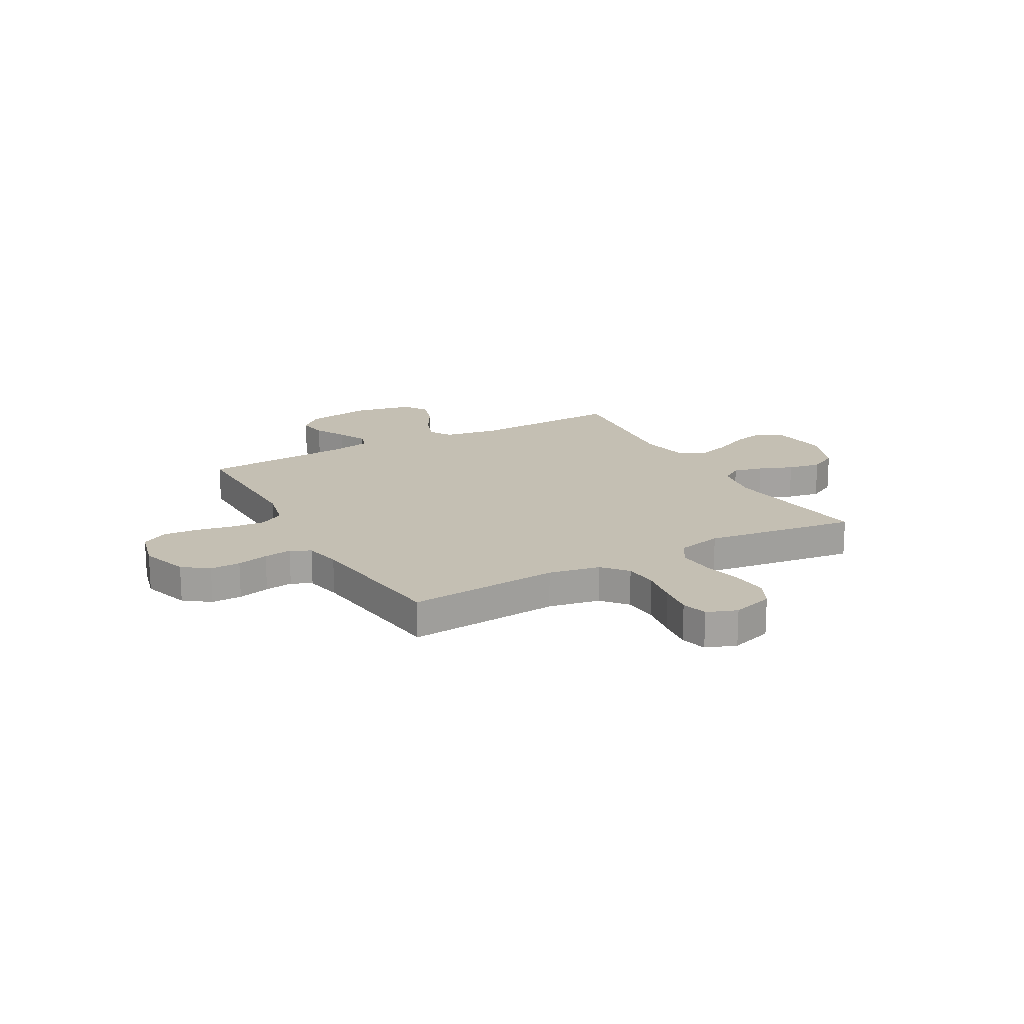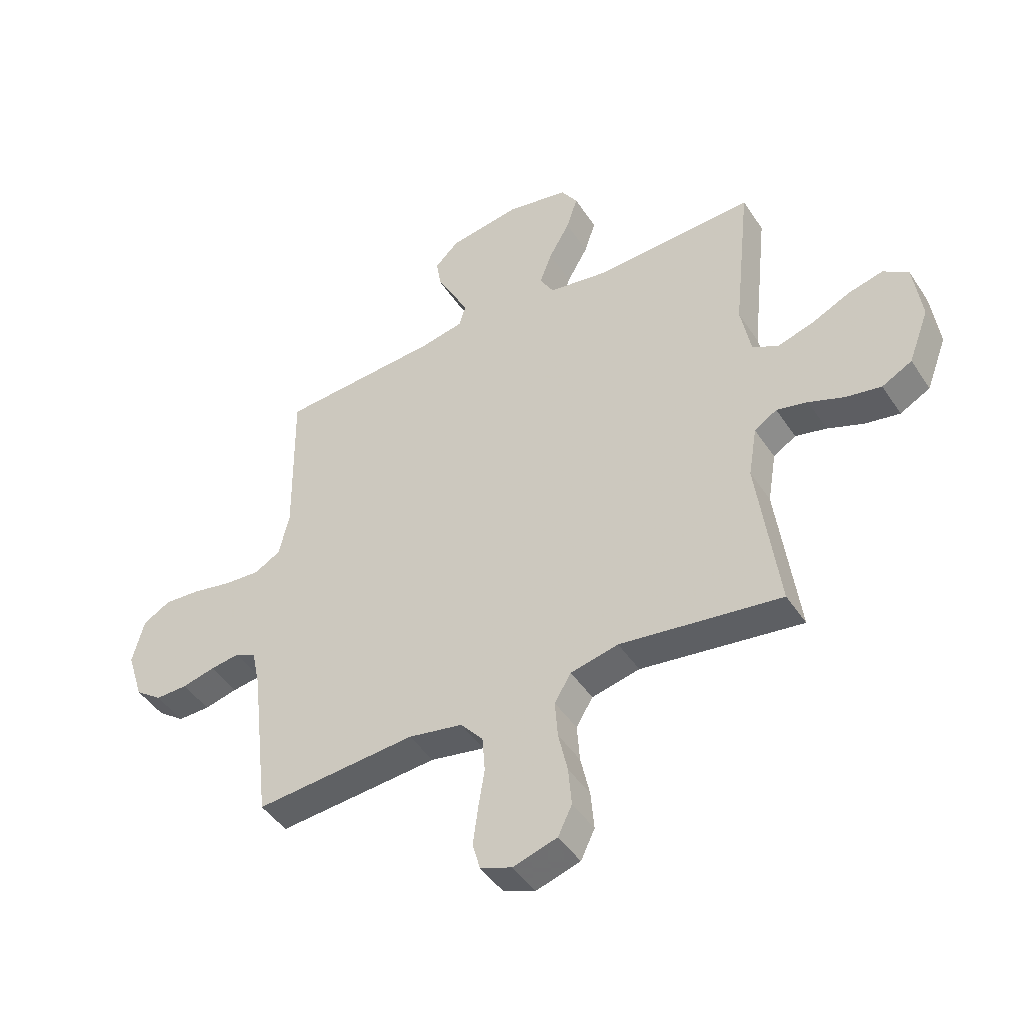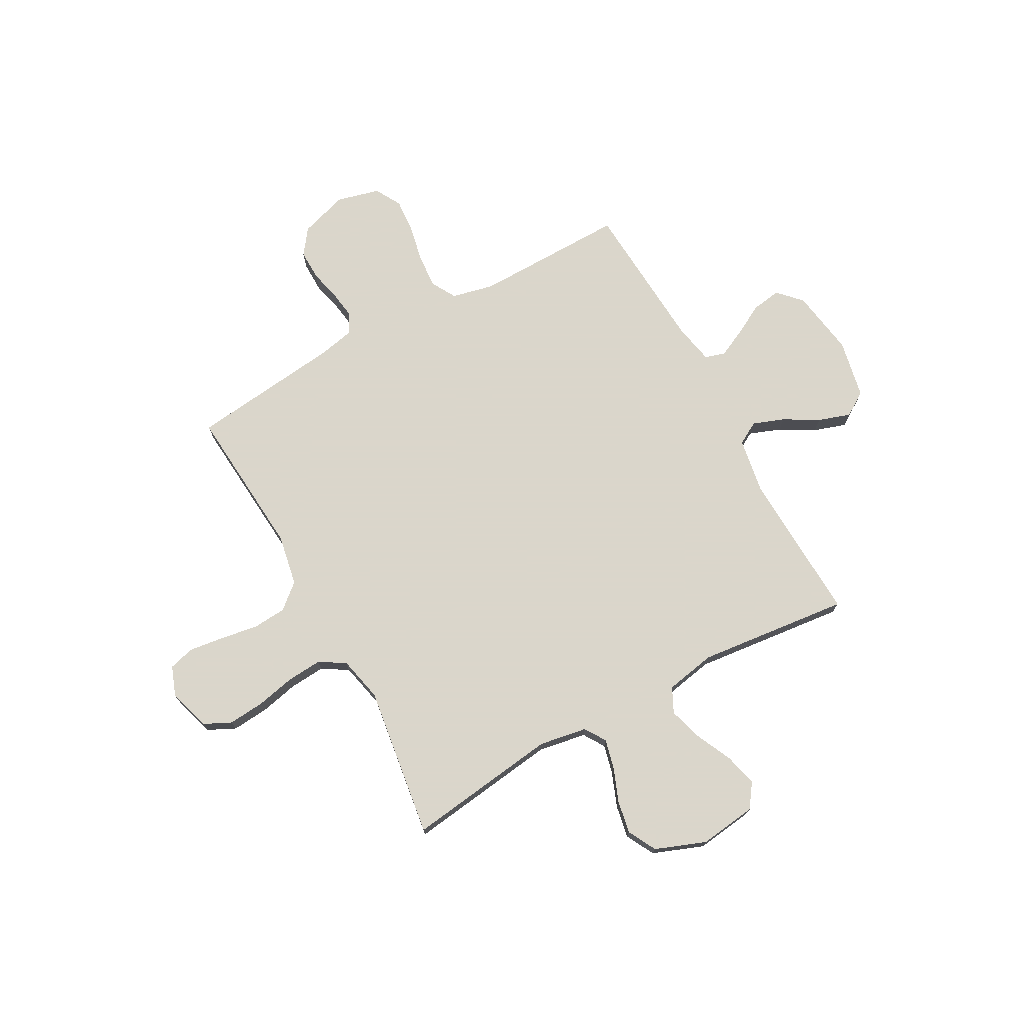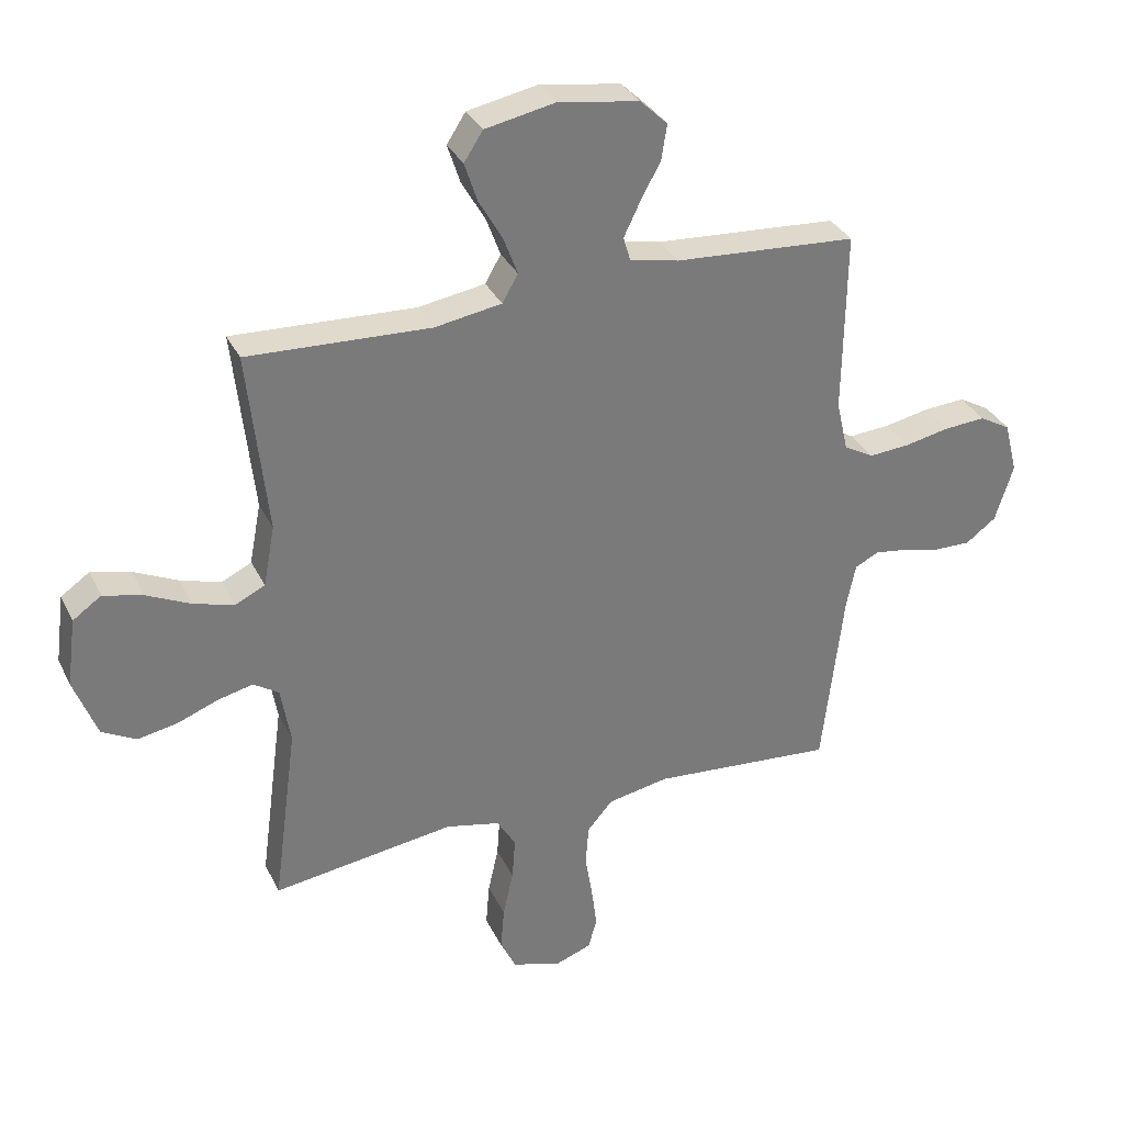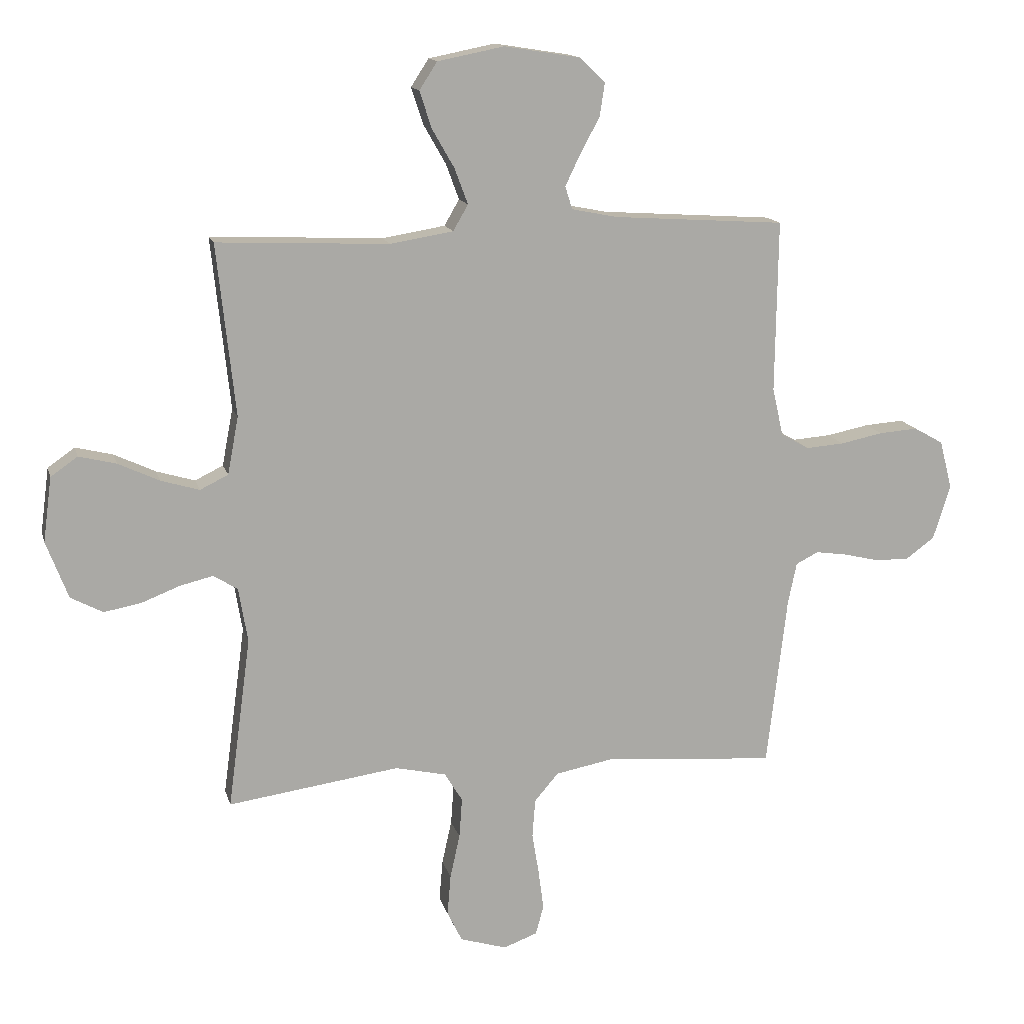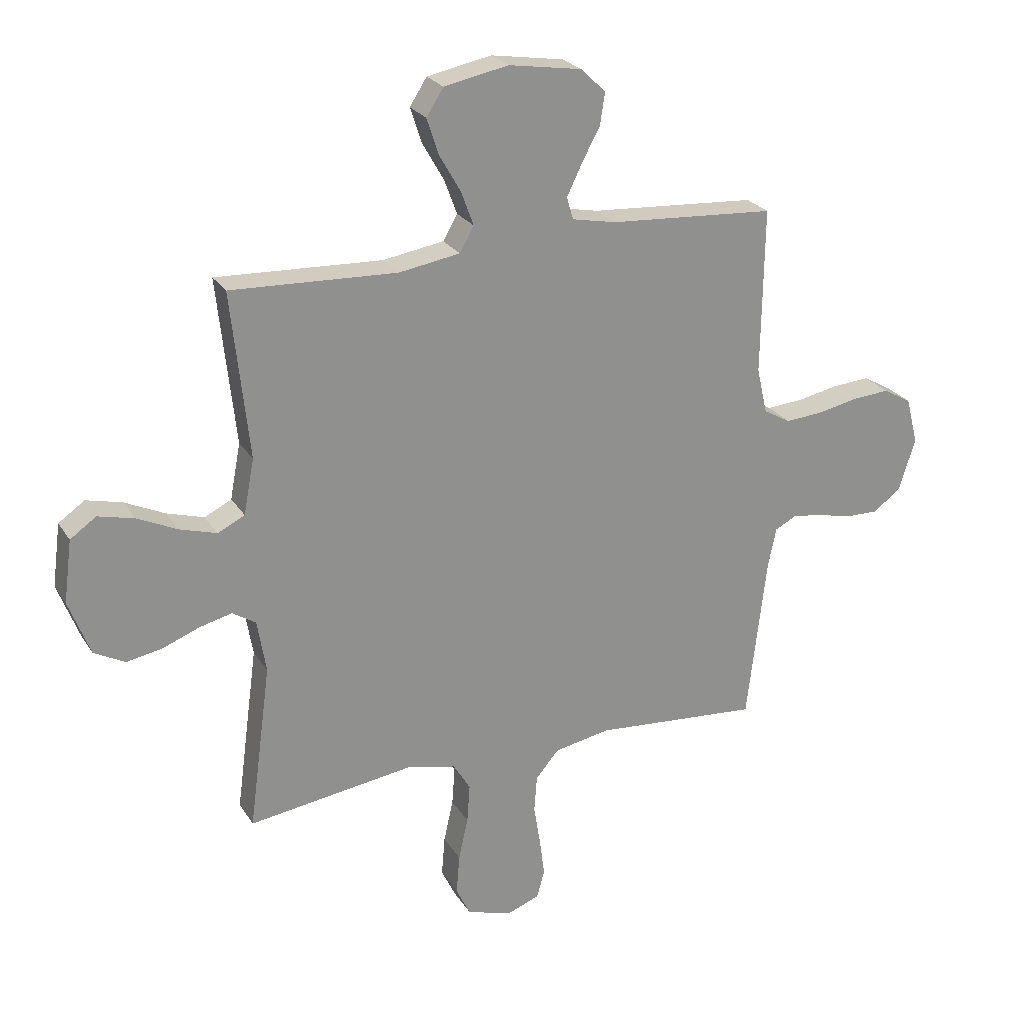
<metadata>
{"format":"obj","ext":"obj","renderer":"f3d","projection":"perspective","resolution":1024,"background":"white","views":[{"elev":17.7,"azim":150.9,"up":"+Y"},{"elev":-45.4,"azim":-148.6,"up":"+Z"},{"elev":73.7,"azim":-118.7,"up":"+Y"},{"elev":32.9,"azim":-22.8,"up":"+Z"},{"elev":14.4,"azim":-13.8,"up":"+Z"},{"elev":24.6,"azim":-24.6,"up":"+Z"}]}
</metadata>
<code>
v -0.5 0.07 0.5
v -0.2 0.07 0.487
v -0.09 0.07 0.505
v -0.064 0.07 0.55
v -0.087 0.07 0.612
v -0.126 0.07 0.68
v -0.147 0.07 0.744
v -0.116 0.07 0.792
v 0 0.07 0.815
v 0.132 0.07 0.794
v 0.177 0.07 0.751
v 0.168 0.07 0.693
v 0.135 0.07 0.632
v 0.108 0.07 0.576
v 0.12 0.07 0.536
v 0.2 0.07 0.52
v 0.5 0.07 0.5
v 0.496 0.07 0.2
v 0.515 0.07 0.117
v 0.564 0.07 0.089
v 0.631 0.07 0.094
v 0.705 0.07 0.109
v 0.773 0.07 0.114
v 0.824 0.07 0.085
v 0.846 0.07 0
v 0.816 0.07 -0.095
v 0.766 0.07 -0.132
v 0.706 0.07 -0.131
v 0.644 0.07 -0.116
v 0.589 0.07 -0.108
v 0.55 0.07 -0.128
v 0.535 0.07 -0.2
v 0.5 0.07 -0.5
v 0.2 0.07 -0.476
v 0.099 0.07 -0.495
v 0.057 0.07 -0.544
v 0.052 0.07 -0.611
v 0.064 0.07 -0.685
v 0.073 0.07 -0.754
v 0.059 0.07 -0.805
v 0 0.07 -0.827
v -0.082 0.07 -0.802
v -0.108 0.07 -0.748
v -0.102 0.07 -0.676
v -0.085 0.07 -0.599
v -0.08 0.07 -0.529
v -0.111 0.07 -0.478
v -0.2 0.07 -0.458
v -0.5 0.07 -0.5
v -0.46 0.07 -0.2
v -0.476 0.07 -0.105
v -0.518 0.07 -0.078
v -0.576 0.07 -0.092
v -0.643 0.07 -0.118
v -0.708 0.07 -0.13
v -0.764 0.07 -0.1
v -0.802 0.07 0
v -0.787 0.07 0.113
v -0.74 0.07 0.146
v -0.675 0.07 0.13
v -0.603 0.07 0.096
v -0.536 0.07 0.076
v -0.487 0.07 0.1
v -0.468 0.07 0.2
v -0.5 0 0.5
v -0.2 0 0.487
v -0.09 0 0.505
v -0.064 0 0.55
v -0.087 0 0.612
v -0.126 0 0.68
v -0.147 0 0.744
v -0.116 0 0.792
v 0 0 0.815
v 0.132 0 0.794
v 0.177 0 0.751
v 0.168 0 0.693
v 0.135 0 0.632
v 0.108 0 0.576
v 0.12 0 0.536
v 0.2 0 0.52
v 0.5 0 0.5
v 0.496 0 0.2
v 0.515 0 0.117
v 0.564 0 0.089
v 0.631 0 0.094
v 0.705 0 0.109
v 0.773 0 0.114
v 0.824 0 0.085
v 0.846 0 0
v 0.816 0 -0.095
v 0.766 0 -0.132
v 0.706 0 -0.131
v 0.644 0 -0.116
v 0.589 0 -0.108
v 0.55 0 -0.128
v 0.535 0 -0.2
v 0.5 0 -0.5
v 0.2 0 -0.476
v 0.099 0 -0.495
v 0.057 0 -0.544
v 0.052 0 -0.611
v 0.064 0 -0.685
v 0.073 0 -0.754
v 0.059 0 -0.805
v 0 0 -0.827
v -0.082 0 -0.802
v -0.108 0 -0.748
v -0.102 0 -0.676
v -0.085 0 -0.599
v -0.08 0 -0.529
v -0.111 0 -0.478
v -0.2 0 -0.458
v -0.5 0 -0.5
v -0.46 0 -0.2
v -0.476 0 -0.105
v -0.518 0 -0.078
v -0.576 0 -0.092
v -0.643 0 -0.118
v -0.708 0 -0.13
v -0.764 0 -0.1
v -0.802 0 0
v -0.787 0 0.113
v -0.74 0 0.146
v -0.675 0 0.13
v -0.603 0 0.096
v -0.536 0 0.076
v -0.487 0 0.1
v -0.468 0 0.2
f 59 60 61
f 58 59 61
f 57 58 61
f 56 57 61
f 55 56 61
f 54 55 61
f 53 54 61
f 52 53 61 62
f 51 52 62 63
f 48 49 50
f 51 63 64
f 50 51 64
f 48 50 64
f 47 48 64
f 43 44 45
f 42 43 45
f 41 42 45
f 40 41 45
f 39 40 45
f 38 39 45
f 37 38 45
f 36 37 45 46
f 64 1 2
f 47 64 2
f 46 47 2
f 36 46 2
f 35 36 2
f 27 28 29
f 26 27 29
f 25 26 29
f 24 25 29
f 23 24 29
f 22 23 29
f 21 22 29
f 20 21 29 30
f 19 20 30 31
f 16 17 18
f 19 31 32
f 18 19 32
f 16 18 32
f 15 16 32
f 11 12 13
f 10 11 13
f 9 10 13
f 8 9 13
f 7 8 13
f 6 7 13
f 5 6 13
f 4 5 13 14
f 3 4 14 15
f 3 15 32
f 2 3 32
f 35 2 32
f 34 35 32
f 32 33 34
f 125 124 123
f 125 123 122
f 125 122 121
f 125 121 120
f 125 120 119
f 125 119 118
f 125 118 117
f 126 125 117 116
f 127 126 116 115
f 114 113 112
f 128 127 115
f 128 115 114
f 128 114 112
f 128 112 111
f 109 108 107
f 109 107 106
f 109 106 105
f 109 105 104
f 109 104 103
f 109 103 102
f 109 102 101
f 110 109 101 100
f 66 65 128
f 66 128 111
f 66 111 110
f 66 110 100
f 66 100 99
f 93 92 91
f 93 91 90
f 93 90 89
f 93 89 88
f 93 88 87
f 93 87 86
f 93 86 85
f 94 93 85 84
f 95 94 84 83
f 82 81 80
f 96 95 83
f 96 83 82
f 96 82 80
f 96 80 79
f 77 76 75
f 77 75 74
f 77 74 73
f 77 73 72
f 77 72 71
f 77 71 70
f 77 70 69
f 78 77 69 68
f 79 78 68 67
f 96 79 67
f 96 67 66
f 96 66 99
f 96 99 98
f 98 97 96
f 1 65 66 2
f 2 66 67 3
f 3 67 68 4
f 4 68 69 5
f 5 69 70 6
f 6 70 71 7
f 7 71 72 8
f 8 72 73 9
f 9 73 74 10
f 10 74 75 11
f 11 75 76 12
f 12 76 77 13
f 13 77 78 14
f 14 78 79 15
f 15 79 80 16
f 16 80 81 17
f 17 81 82 18
f 18 82 83 19
f 19 83 84 20
f 20 84 85 21
f 21 85 86 22
f 22 86 87 23
f 23 87 88 24
f 24 88 89 25
f 25 89 90 26
f 26 90 91 27
f 27 91 92 28
f 28 92 93 29
f 29 93 94 30
f 30 94 95 31
f 31 95 96 32
f 32 96 97 33
f 33 97 98 34
f 34 98 99 35
f 35 99 100 36
f 36 100 101 37
f 37 101 102 38
f 38 102 103 39
f 39 103 104 40
f 40 104 105 41
f 41 105 106 42
f 42 106 107 43
f 43 107 108 44
f 44 108 109 45
f 45 109 110 46
f 46 110 111 47
f 47 111 112 48
f 48 112 113 49
f 49 113 114 50
f 50 114 115 51
f 51 115 116 52
f 52 116 117 53
f 53 117 118 54
f 54 118 119 55
f 55 119 120 56
f 56 120 121 57
f 57 121 122 58
f 58 122 123 59
f 59 123 124 60
f 60 124 125 61
f 61 125 126 62
f 62 126 127 63
f 63 127 128 64
f 64 128 65 1

</code>
